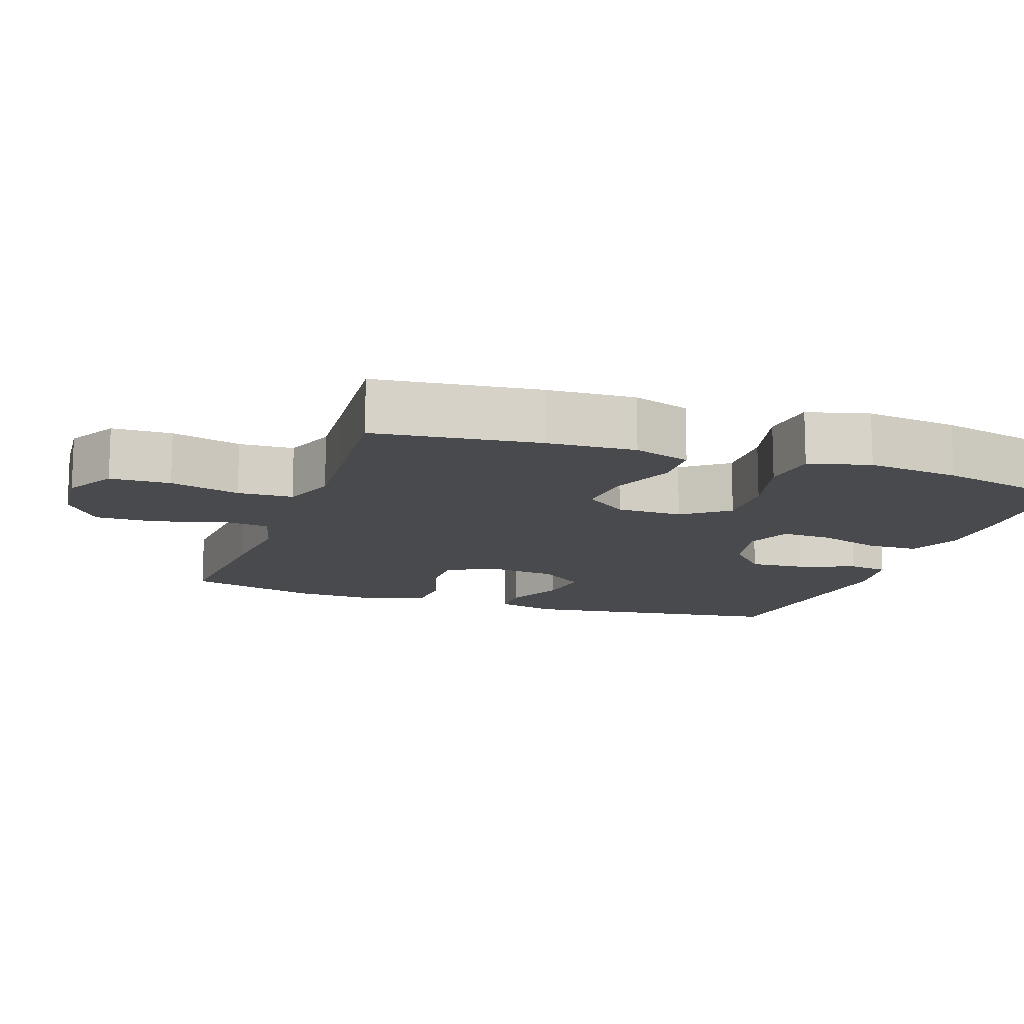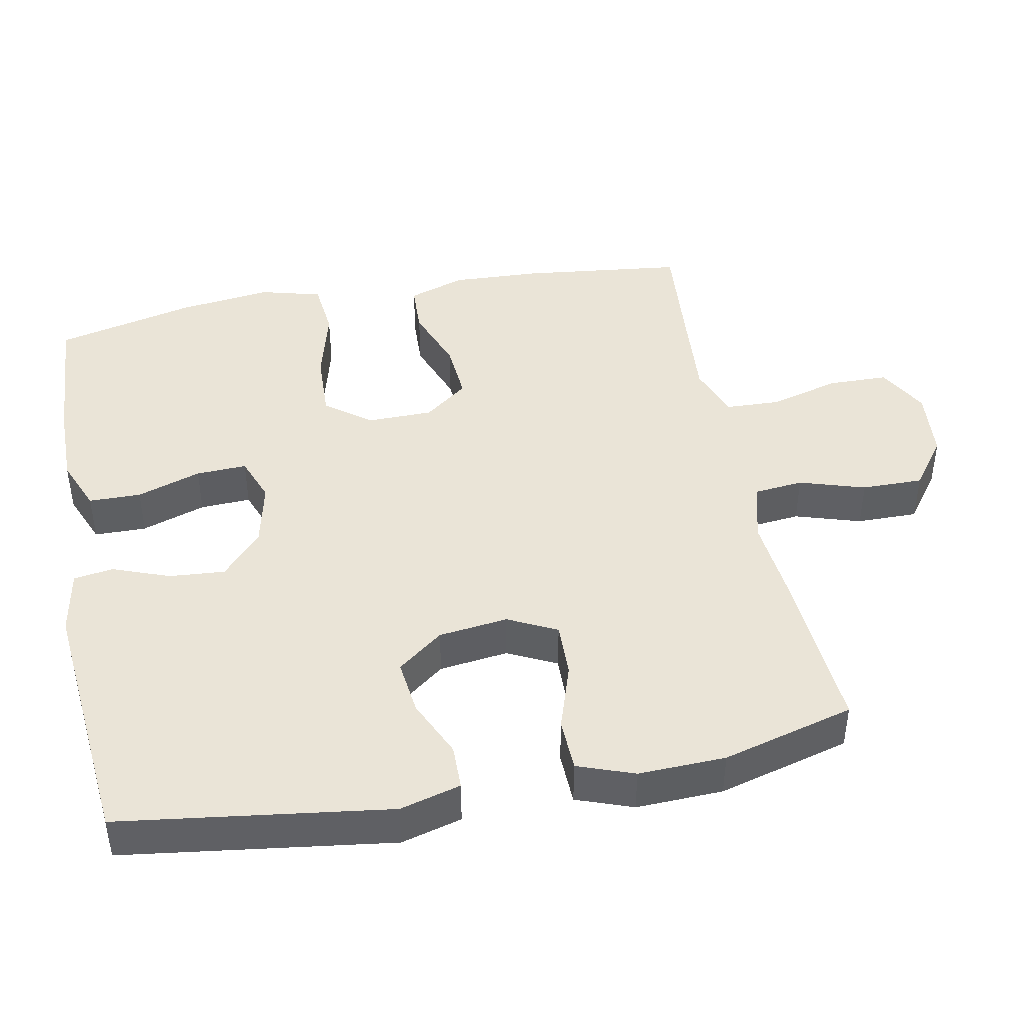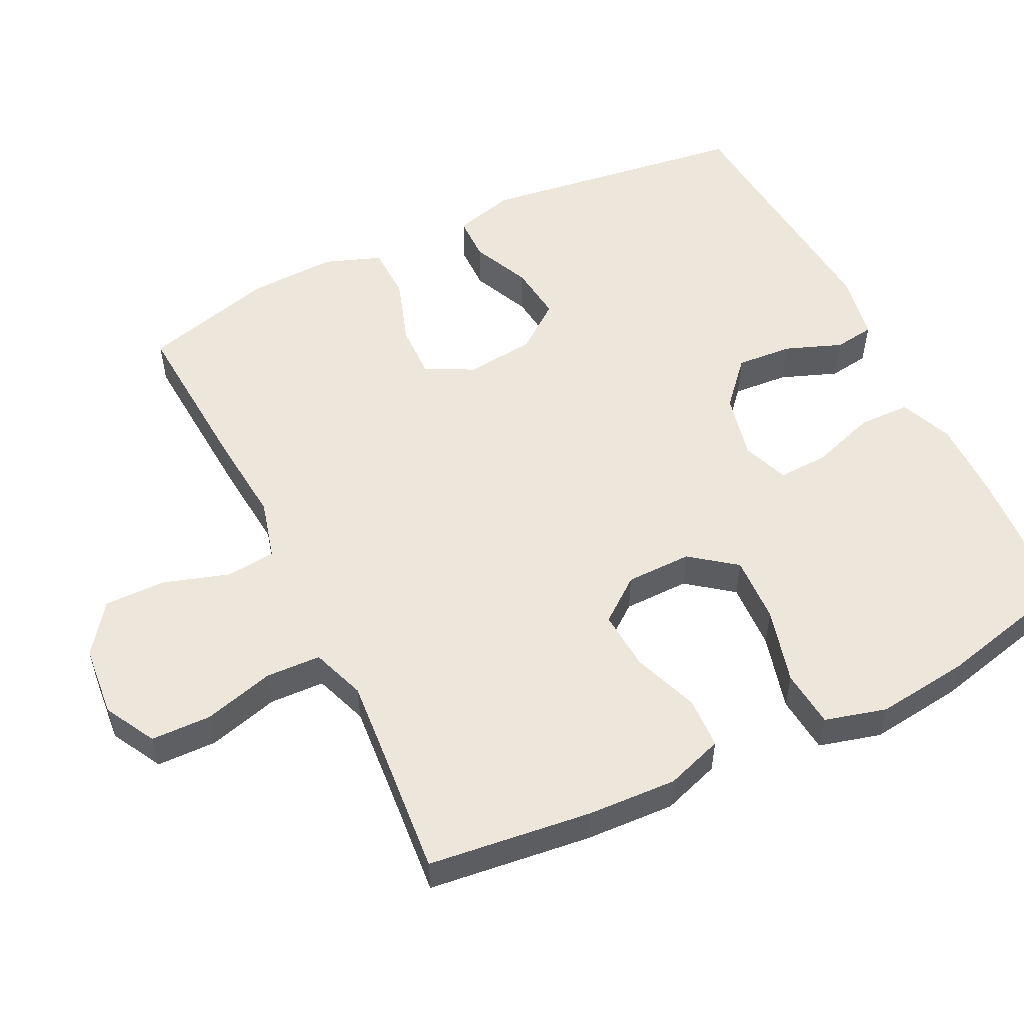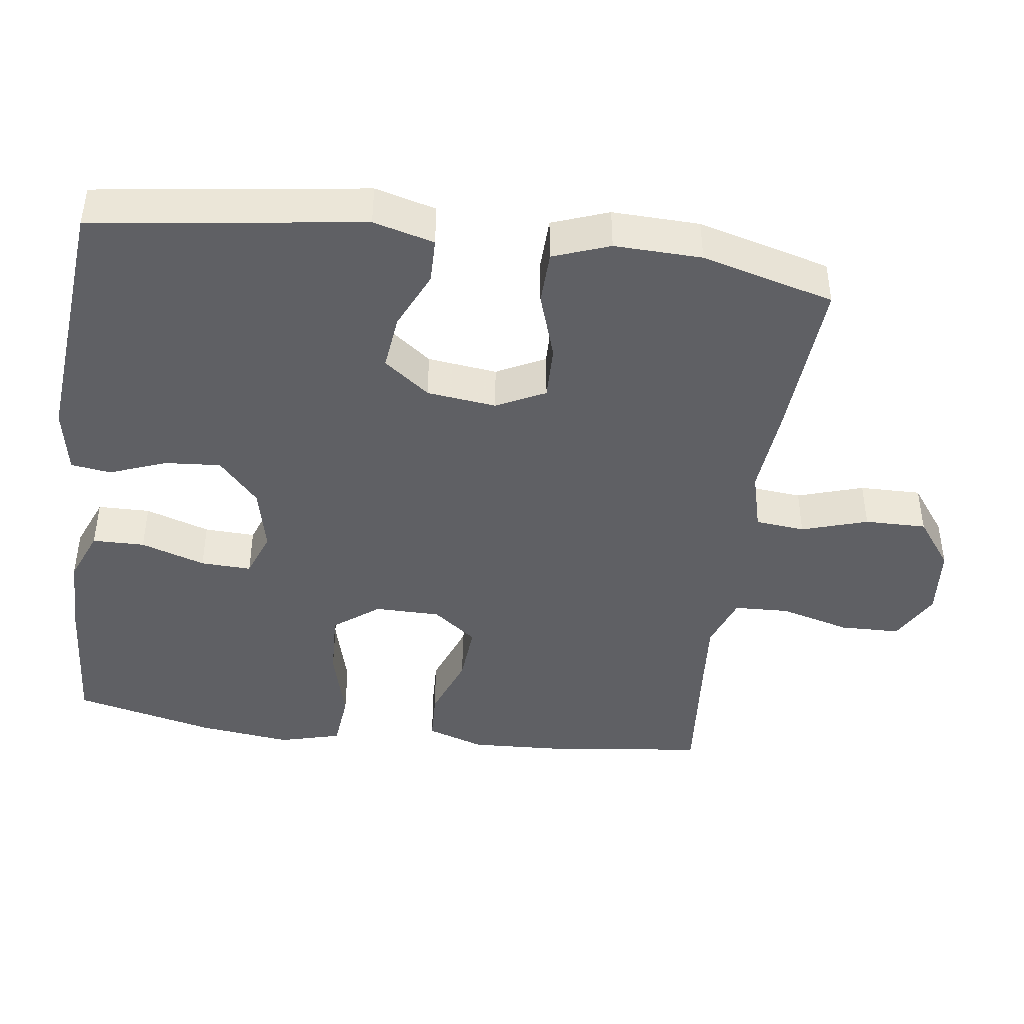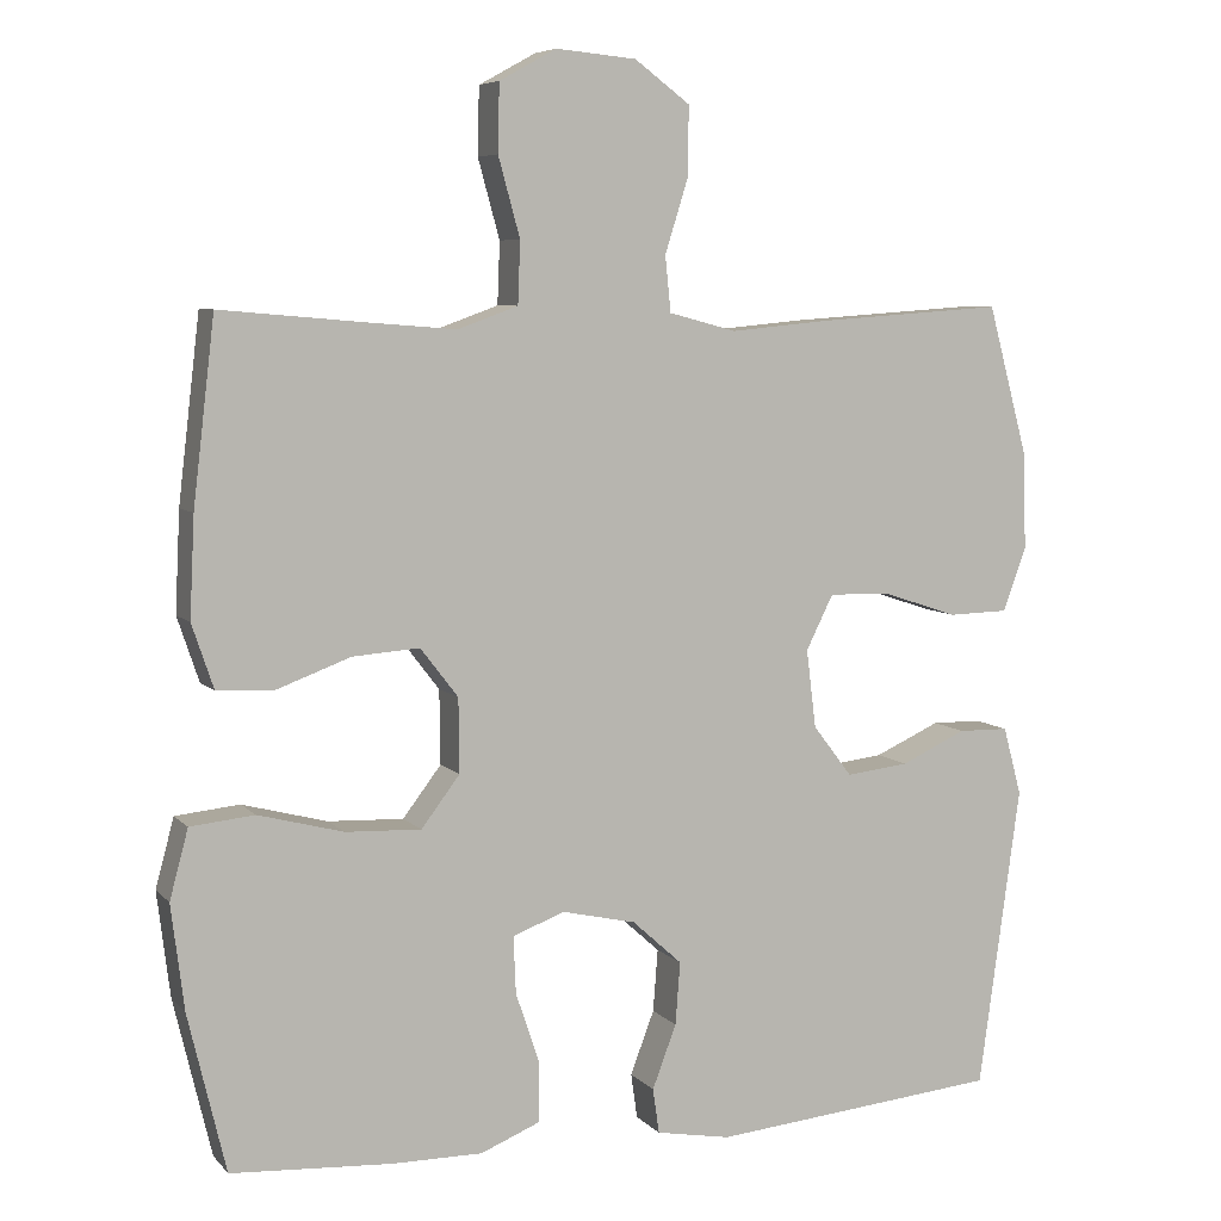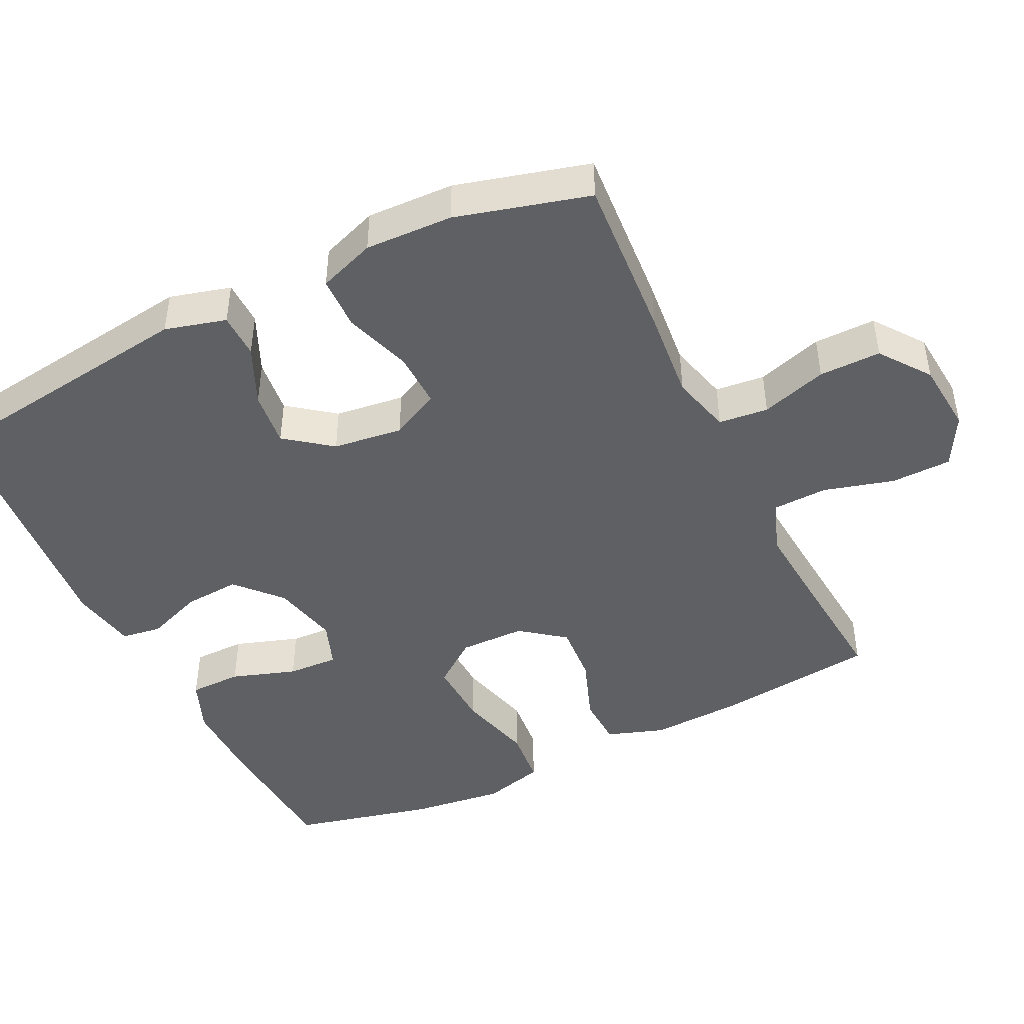
<metadata>
{"format":"obj","ext":"obj","renderer":"f3d","projection":"perspective","resolution":1024,"background":"white","views":[{"elev":-13.0,"azim":70.8,"up":"+Y"},{"elev":43.6,"azim":-101.1,"up":"+Y"},{"elev":53.7,"azim":63.9,"up":"+Y"},{"elev":-43.4,"azim":-97.6,"up":"+Y"},{"elev":6.7,"azim":157.7,"up":"+Z"},{"elev":-45.2,"azim":-64.0,"up":"+Y"}]}
</metadata>
<code>
v -0.5 0.07 -0.5
v -0.552 0.07 -0.124
v -0.529 0.07 -0.039
v -0.466 0.07 -0.038
v -0.384 0.07 -0.075
v -0.306 0.07 -0.084
v -0.257 0.07 -0.02
v -0.245 0.07 0.077
v -0.279 0.07 0.145
v -0.356 0.07 0.143
v -0.45 0.07 0.112
v -0.525 0.07 0.114
v -0.554 0.07 0.193
v -0.55 0.07 0.315
v -0.5 0.07 0.5
v -0.27 0.07 0.484
v -0.143 0.07 0.472
v -0.059 0.07 0.494
v -0.052 0.07 0.563
v -0.081 0.07 0.655
v -0.082 0.07 0.741
v -0.013 0.07 0.792
v 0.087 0.07 0.801
v 0.158 0.07 0.762
v 0.16 0.07 0.678
v 0.133 0.07 0.58
v 0.136 0.07 0.503
v 0.211 0.07 0.476
v 0.325 0.07 0.485
v 0.5 0.07 0.5
v 0.527 0.07 0.272
v 0.533 0.07 0.148
v 0.506 0.07 0.068
v 0.435 0.07 0.065
v 0.343 0.07 0.099
v 0.26 0.07 0.105
v 0.213 0.07 0.044
v 0.212 0.07 -0.048
v 0.26 0.07 -0.111
v 0.354 0.07 -0.107
v 0.46 0.07 -0.079
v 0.54 0.07 -0.087
v 0.563 0.07 -0.173
v 0.547 0.07 -0.303
v 0.5 0.07 -0.5
v 0.301 0.07 -0.513
v 0.187 0.07 -0.514
v 0.113 0.07 -0.484
v 0.112 0.07 -0.411
v 0.142 0.07 -0.321
v 0.145 0.07 -0.25
v 0.08 0.07 -0.226
v -0.012 0.07 -0.247
v -0.074 0.07 -0.303
v -0.068 0.07 -0.381
v -0.038 0.07 -0.46
v -0.046 0.07 -0.516
v -0.139 0.07 -0.533
v -0.5 0 -0.5
v -0.552 0 -0.124
v -0.529 0 -0.039
v -0.466 0 -0.038
v -0.384 0 -0.075
v -0.306 0 -0.084
v -0.257 0 -0.02
v -0.245 0 0.077
v -0.279 0 0.145
v -0.356 0 0.143
v -0.45 0 0.112
v -0.525 0 0.114
v -0.554 0 0.193
v -0.55 0 0.315
v -0.5 0 0.5
v -0.27 0 0.484
v -0.143 0 0.472
v -0.059 0 0.494
v -0.052 0 0.563
v -0.081 0 0.655
v -0.082 0 0.741
v -0.013 0 0.792
v 0.087 0 0.801
v 0.158 0 0.762
v 0.16 0 0.678
v 0.133 0 0.58
v 0.136 0 0.503
v 0.211 0 0.476
v 0.325 0 0.485
v 0.5 0 0.5
v 0.527 0 0.272
v 0.533 0 0.148
v 0.506 0 0.068
v 0.435 0 0.065
v 0.343 0 0.099
v 0.26 0 0.105
v 0.213 0 0.044
v 0.212 0 -0.048
v 0.26 0 -0.111
v 0.354 0 -0.107
v 0.46 0 -0.079
v 0.54 0 -0.087
v 0.563 0 -0.173
v 0.547 0 -0.303
v 0.5 0 -0.5
v 0.301 0 -0.513
v 0.187 0 -0.514
v 0.113 0 -0.484
v 0.112 0 -0.411
v 0.142 0 -0.321
v 0.145 0 -0.25
v 0.08 0 -0.226
v -0.012 0 -0.247
v -0.074 0 -0.303
v -0.068 0 -0.381
v -0.038 0 -0.46
v -0.046 0 -0.516
v -0.139 0 -0.533
f 3 4 5
f 2 3 5
f 1 2 5
f 58 1 5
f 57 58 5
f 56 57 5
f 55 56 5
f 54 55 5 6
f 53 54 6 7
f 52 53 7 8
f 51 52 8 9
f 48 49 50
f 47 48 50
f 46 47 50
f 45 46 50
f 44 45 50
f 43 44 50
f 42 43 50
f 41 42 50
f 40 41 50
f 39 40 50 51
f 38 39 51 9
f 33 34 35
f 32 33 35
f 31 32 35
f 30 31 35
f 29 30 35
f 28 29 35 36
f 27 28 36 37
f 24 25 26
f 23 24 26
f 22 23 26
f 21 22 26
f 20 21 26
f 19 20 26
f 18 19 26 27
f 37 38 9
f 27 37 9
f 18 27 9
f 17 18 9
f 15 16 17
f 14 15 17
f 13 14 17
f 12 13 17
f 11 12 17
f 10 11 17
f 9 10 17
f 63 62 61
f 63 61 60
f 63 60 59
f 63 59 116
f 63 116 115
f 63 115 114
f 63 114 113
f 64 63 113 112
f 65 64 112 111
f 66 65 111 110
f 67 66 110 109
f 108 107 106
f 108 106 105
f 108 105 104
f 108 104 103
f 108 103 102
f 108 102 101
f 108 101 100
f 108 100 99
f 108 99 98
f 109 108 98 97
f 67 109 97 96
f 93 92 91
f 93 91 90
f 93 90 89
f 93 89 88
f 93 88 87
f 94 93 87 86
f 95 94 86 85
f 84 83 82
f 84 82 81
f 84 81 80
f 84 80 79
f 84 79 78
f 84 78 77
f 85 84 77 76
f 67 96 95
f 67 95 85
f 67 85 76
f 67 76 75
f 75 74 73
f 75 73 72
f 75 72 71
f 75 71 70
f 75 70 69
f 75 69 68
f 75 68 67
f 1 59 60 2
f 2 60 61 3
f 3 61 62 4
f 4 62 63 5
f 5 63 64 6
f 6 64 65 7
f 7 65 66 8
f 8 66 67 9
f 9 67 68 10
f 10 68 69 11
f 11 69 70 12
f 12 70 71 13
f 13 71 72 14
f 14 72 73 15
f 15 73 74 16
f 16 74 75 17
f 17 75 76 18
f 18 76 77 19
f 19 77 78 20
f 20 78 79 21
f 21 79 80 22
f 22 80 81 23
f 23 81 82 24
f 24 82 83 25
f 25 83 84 26
f 26 84 85 27
f 27 85 86 28
f 28 86 87 29
f 29 87 88 30
f 30 88 89 31
f 31 89 90 32
f 32 90 91 33
f 33 91 92 34
f 34 92 93 35
f 35 93 94 36
f 36 94 95 37
f 37 95 96 38
f 38 96 97 39
f 39 97 98 40
f 40 98 99 41
f 41 99 100 42
f 42 100 101 43
f 43 101 102 44
f 44 102 103 45
f 45 103 104 46
f 46 104 105 47
f 47 105 106 48
f 48 106 107 49
f 49 107 108 50
f 50 108 109 51
f 51 109 110 52
f 52 110 111 53
f 53 111 112 54
f 54 112 113 55
f 55 113 114 56
f 56 114 115 57
f 57 115 116 58
f 58 116 59 1

</code>
